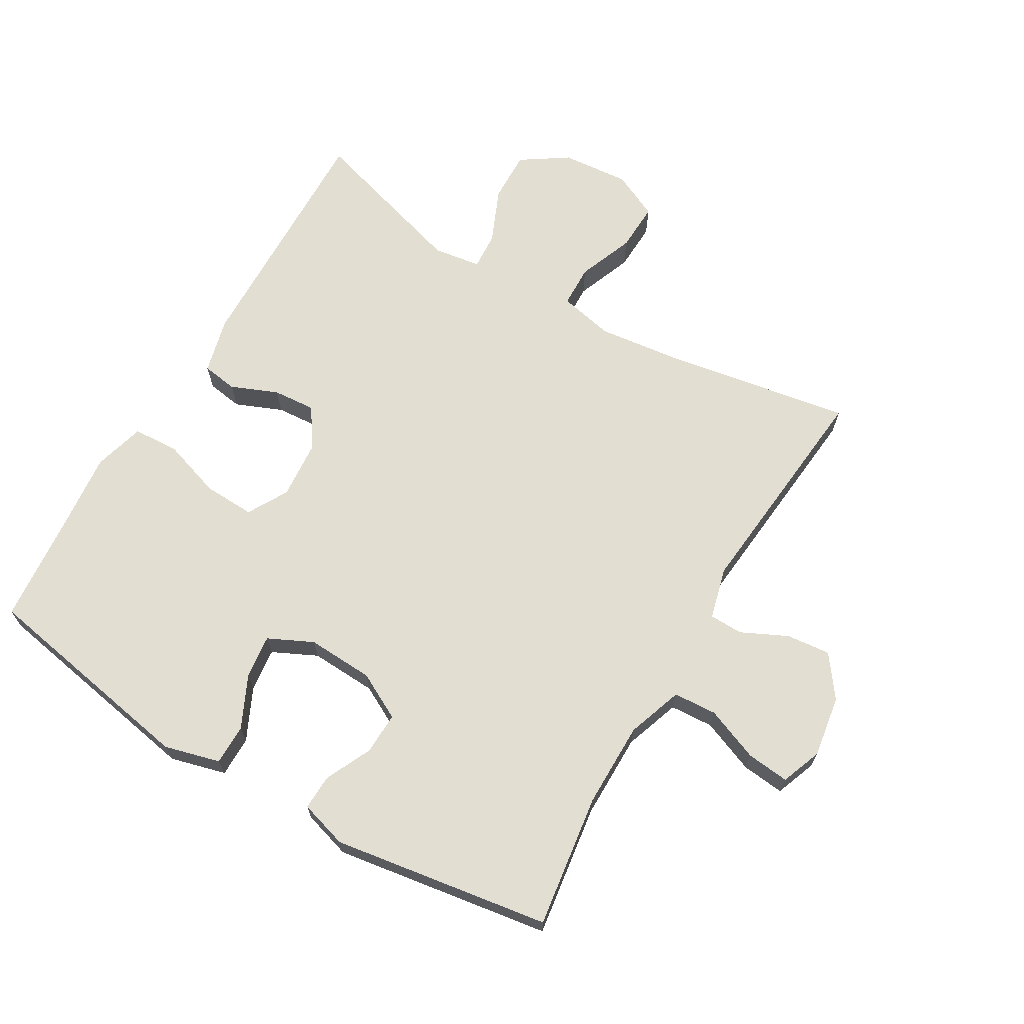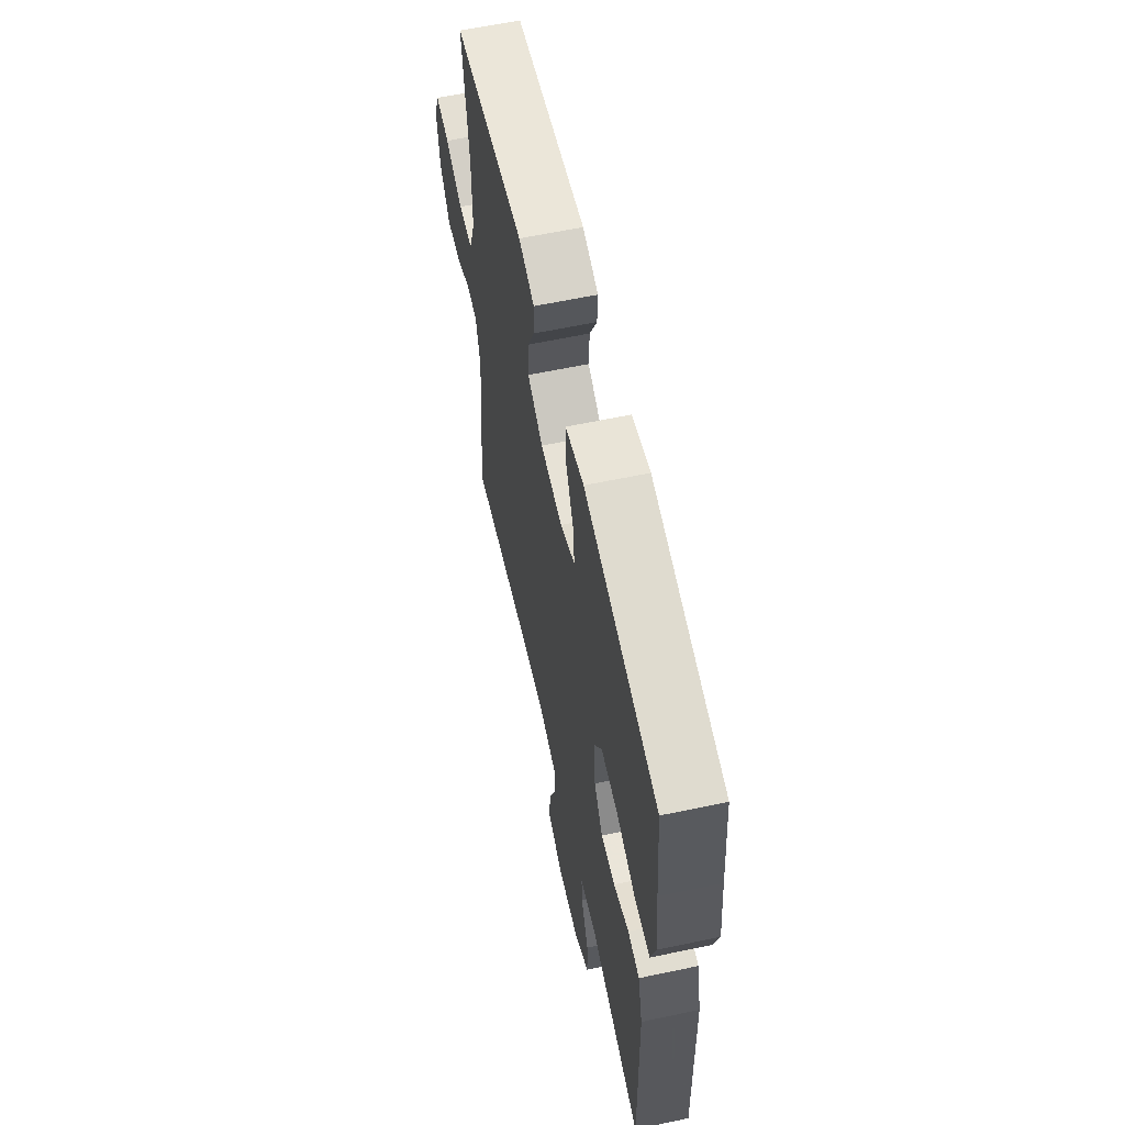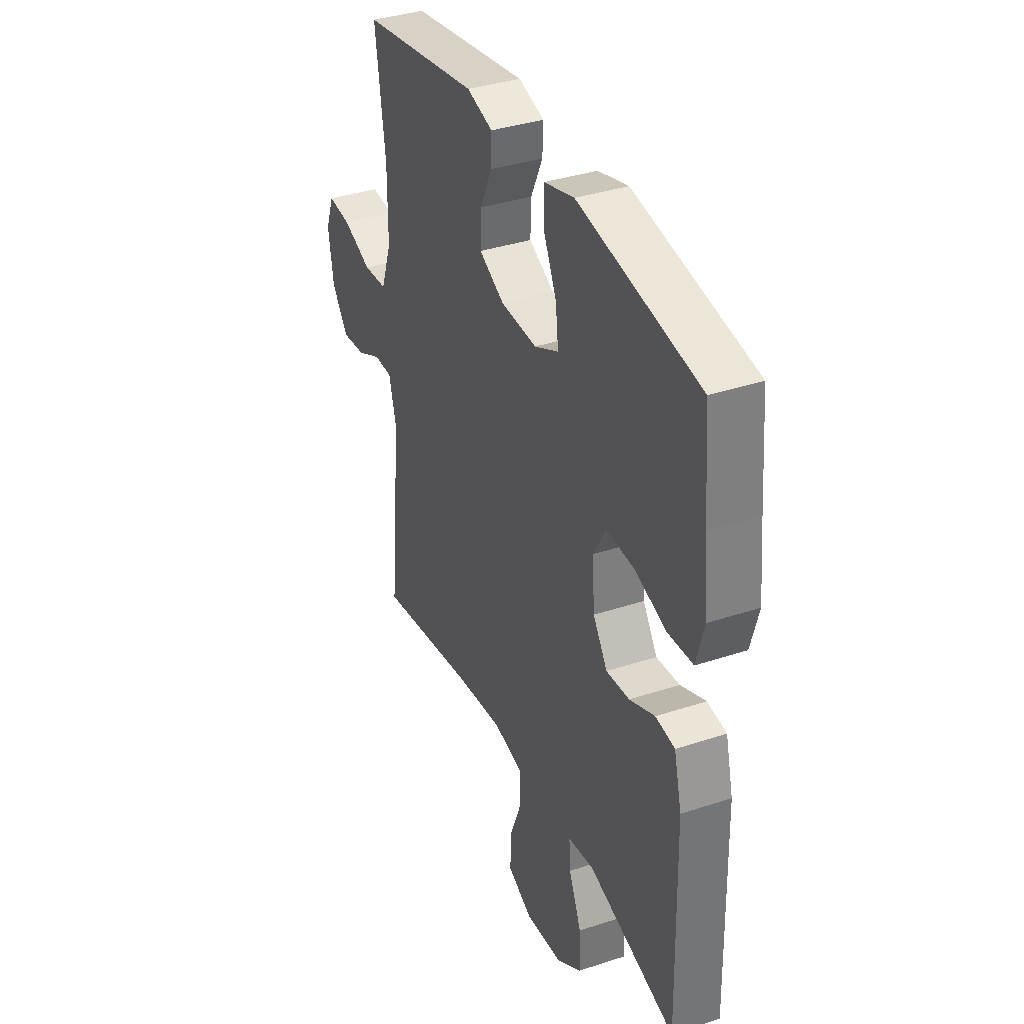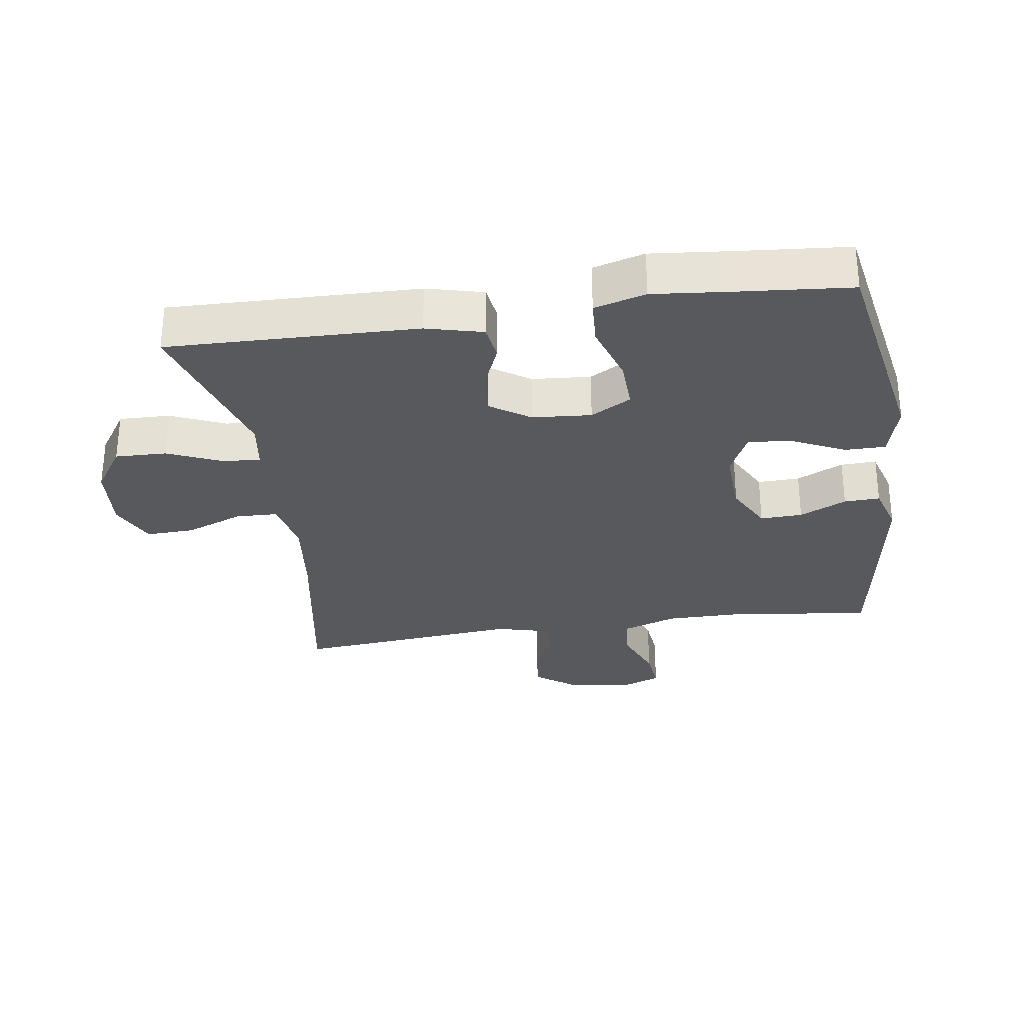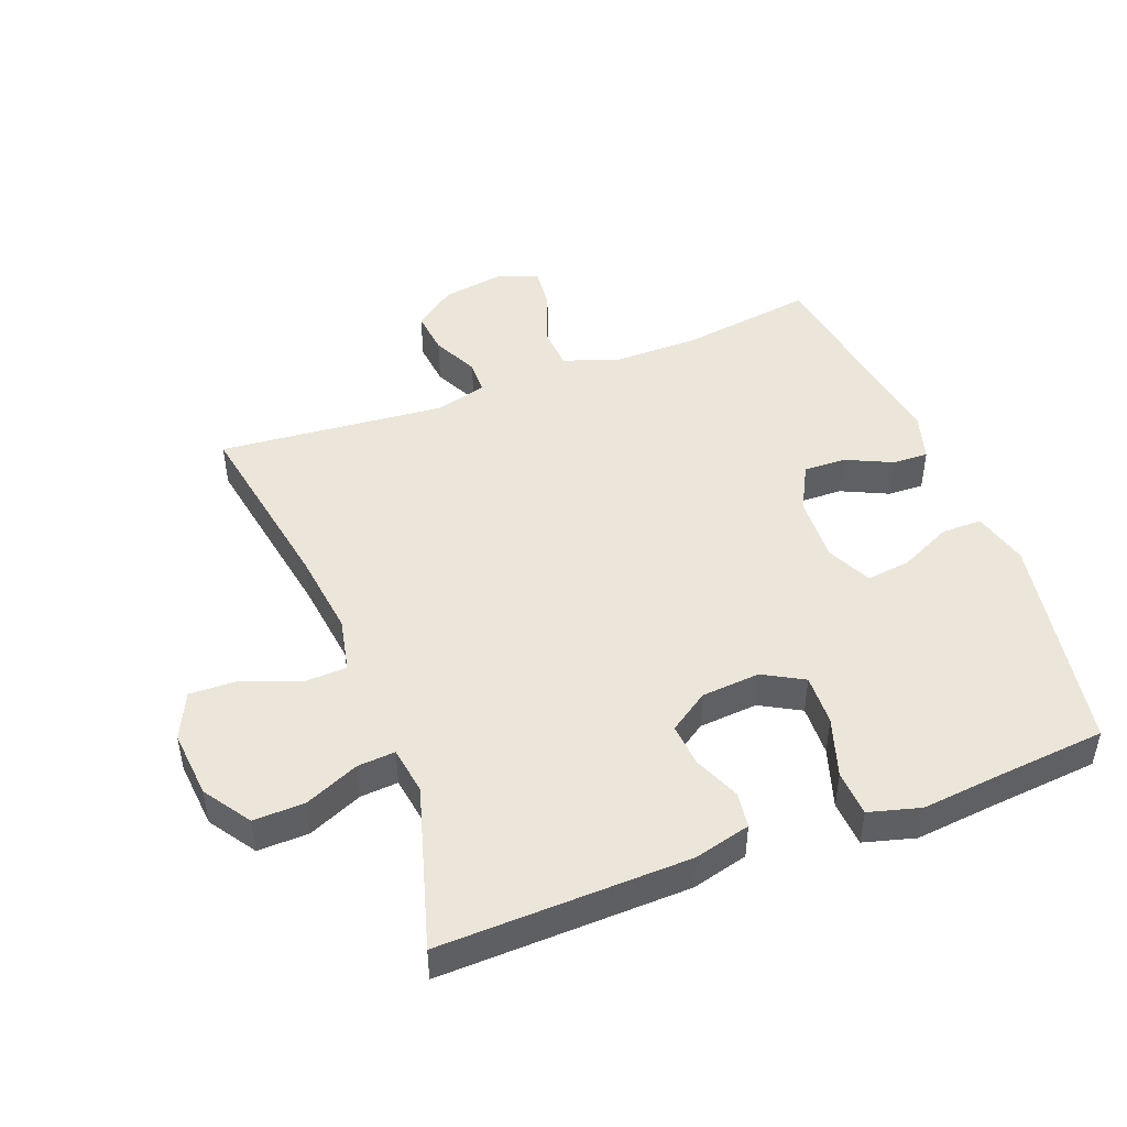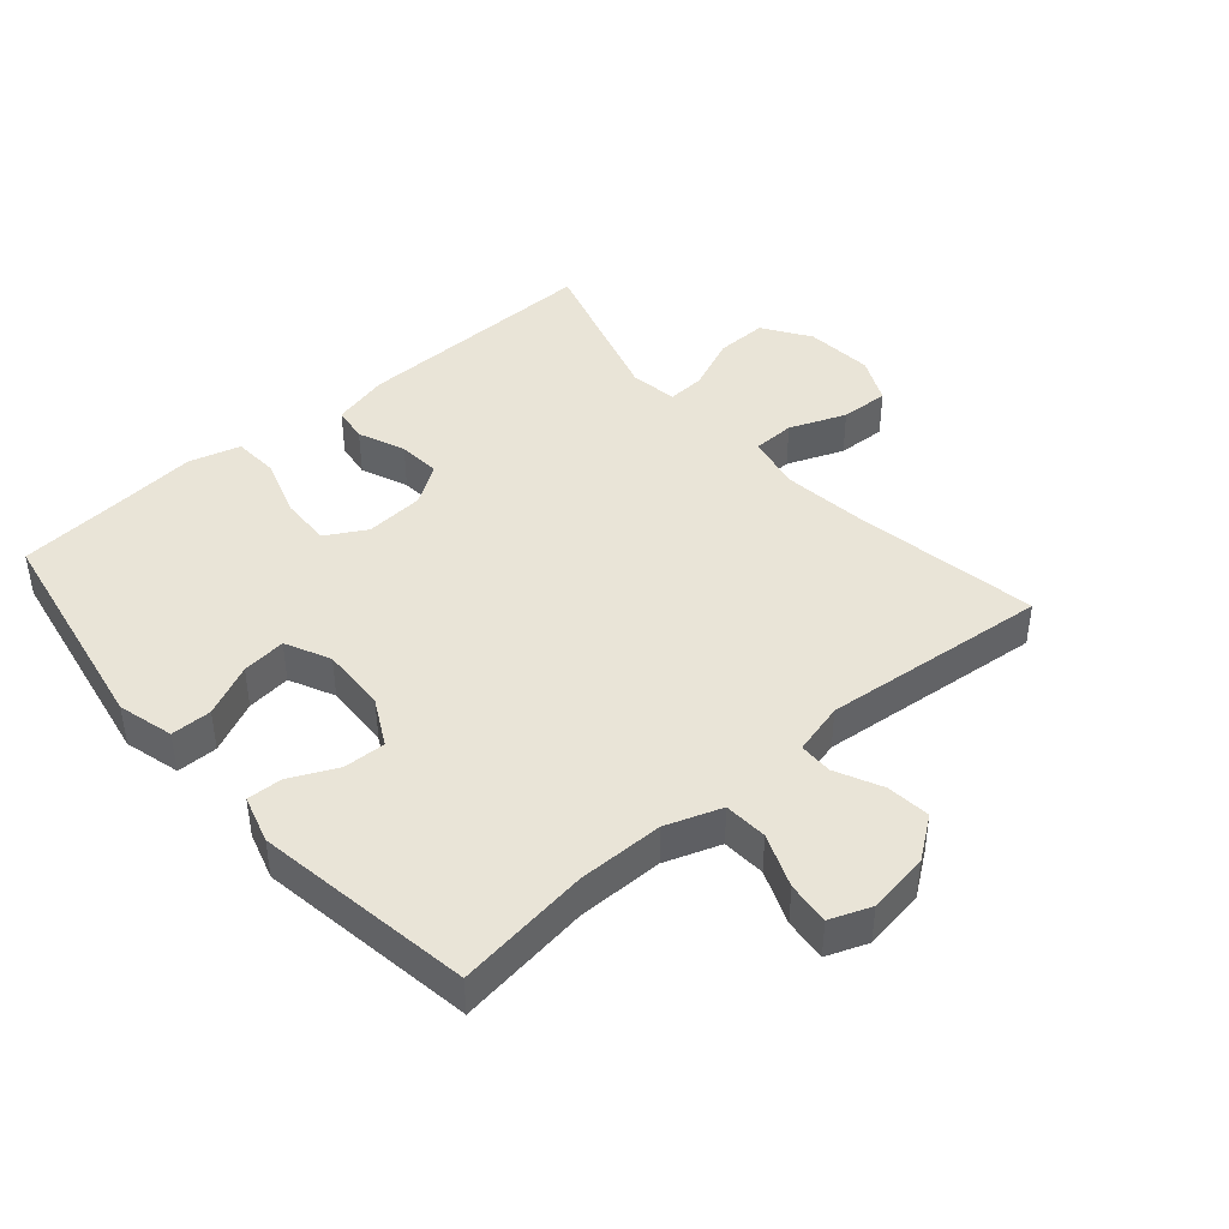
<metadata>
{"format":"obj","ext":"obj","renderer":"f3d","projection":"perspective","resolution":1024,"background":"white","views":[{"elev":67.7,"azim":30.4,"up":"+Y"},{"elev":61.0,"azim":-102.2,"up":"+Z"},{"elev":36.4,"azim":-113.3,"up":"+Z"},{"elev":-29.9,"azim":-81.6,"up":"+Y"},{"elev":47.0,"azim":-111.1,"up":"+Y"},{"elev":42.9,"azim":49.2,"up":"+Y"}]}
</metadata>
<code>
v -0.5 0.07 -0.5
v -0.491 0.07 -0.116
v -0.469 0.07 -0.029
v -0.414 0.07 -0.021
v -0.342 0.07 -0.051
v -0.276 0.07 -0.056
v -0.235 0.07 0.005
v -0.228 0.07 0.096
v -0.263 0.07 0.158
v -0.342 0.07 0.155
v -0.434 0.07 0.125
v -0.505 0.07 0.129
v -0.527 0.07 0.208
v -0.515 0.07 0.329
v -0.5 0.07 0.5
v -0.156 0.07 0.562
v -0.07 0.07 0.539
v -0.07 0.07 0.476
v -0.108 0.07 0.396
v -0.116 0.07 0.328
v -0.047 0.07 0.295
v 0.056 0.07 0.3
v 0.128 0.07 0.338
v 0.126 0.07 0.403
v 0.092 0.07 0.475
v 0.09 0.07 0.53
v 0.164 0.07 0.552
v 0.5 0.07 0.5
v 0.471 0.07 0.294
v 0.471 0.07 0.162
v 0.501 0.07 0.076
v 0.568 0.07 0.072
v 0.651 0.07 0.105
v 0.717 0.07 0.112
v 0.741 0.07 0.049
v 0.726 0.07 -0.046
v 0.679 0.07 -0.11
v 0.611 0.07 -0.103
v 0.54 0.07 -0.069
v 0.488 0.07 -0.07
v 0.467 0.07 -0.15
v 0.5 0.07 -0.5
v 0.214 0.07 -0.451
v 0.082 0.07 -0.435
v -0.003 0.07 -0.453
v -0.005 0.07 -0.518
v 0.029 0.07 -0.605
v 0.032 0.07 -0.68
v -0.04 0.07 -0.714
v -0.145 0.07 -0.705
v -0.217 0.07 -0.657
v -0.215 0.07 -0.578
v -0.179 0.07 -0.494
v -0.175 0.07 -0.436
v -0.249 0.07 -0.425
v -0.5 0 -0.5
v -0.491 0 -0.116
v -0.469 0 -0.029
v -0.414 0 -0.021
v -0.342 0 -0.051
v -0.276 0 -0.056
v -0.235 0 0.005
v -0.228 0 0.096
v -0.263 0 0.158
v -0.342 0 0.155
v -0.434 0 0.125
v -0.505 0 0.129
v -0.527 0 0.208
v -0.515 0 0.329
v -0.5 0 0.5
v -0.156 0 0.562
v -0.07 0 0.539
v -0.07 0 0.476
v -0.108 0 0.396
v -0.116 0 0.328
v -0.047 0 0.295
v 0.056 0 0.3
v 0.128 0 0.338
v 0.126 0 0.403
v 0.092 0 0.475
v 0.09 0 0.53
v 0.164 0 0.552
v 0.5 0 0.5
v 0.471 0 0.294
v 0.471 0 0.162
v 0.501 0 0.076
v 0.568 0 0.072
v 0.651 0 0.105
v 0.717 0 0.112
v 0.741 0 0.049
v 0.726 0 -0.046
v 0.679 0 -0.11
v 0.611 0 -0.103
v 0.54 0 -0.069
v 0.488 0 -0.07
v 0.467 0 -0.15
v 0.5 0 -0.5
v 0.214 0 -0.451
v 0.082 0 -0.435
v -0.003 0 -0.453
v -0.005 0 -0.518
v 0.029 0 -0.605
v 0.032 0 -0.68
v -0.04 0 -0.714
v -0.145 0 -0.705
v -0.217 0 -0.657
v -0.215 0 -0.578
v -0.179 0 -0.494
v -0.175 0 -0.436
v -0.249 0 -0.425
f 50 51 52 53
f 50 53 54
f 49 50 54
f 46 47 48 49
f 45 46 49 54
f 44 45 54 55
f 41 42 43
f 40 41 43 44
f 36 37 38 39
f 36 39 40
f 35 36 40
f 32 33 34 35
f 31 32 35 40
f 30 31 40 44
f 26 27 28 29
f 24 25 26 29
f 23 24 29 30
f 22 23 30 44
f 16 17 18 19
f 14 15 16 19
f 14 19 20
f 13 14 20 21
f 10 11 12 13
f 9 10 13 21
f 2 3 4 5
f 55 1 2 5
f 55 5 6
f 44 55 6 7
f 22 44 7 8
f 8 9 21 22
f 108 107 106 105
f 109 108 105
f 109 105 104
f 104 103 102 101
f 109 104 101 100
f 110 109 100 99
f 98 97 96
f 99 98 96 95
f 94 93 92 91
f 95 94 91
f 95 91 90
f 90 89 88 87
f 95 90 87 86
f 99 95 86 85
f 84 83 82 81
f 84 81 80 79
f 85 84 79 78
f 99 85 78 77
f 74 73 72 71
f 74 71 70 69
f 75 74 69
f 76 75 69 68
f 68 67 66 65
f 76 68 65 64
f 60 59 58 57
f 60 57 56 110
f 61 60 110
f 62 61 110 99
f 63 62 99 77
f 77 76 64 63
f 1 56 57 2
f 2 57 58 3
f 3 58 59 4
f 4 59 60 5
f 5 60 61 6
f 6 61 62 7
f 7 62 63 8
f 8 63 64 9
f 9 64 65 10
f 10 65 66 11
f 11 66 67 12
f 12 67 68 13
f 13 68 69 14
f 14 69 70 15
f 15 70 71 16
f 16 71 72 17
f 17 72 73 18
f 18 73 74 19
f 19 74 75 20
f 20 75 76 21
f 21 76 77 22
f 22 77 78 23
f 23 78 79 24
f 24 79 80 25
f 25 80 81 26
f 26 81 82 27
f 27 82 83 28
f 28 83 84 29
f 29 84 85 30
f 30 85 86 31
f 31 86 87 32
f 32 87 88 33
f 33 88 89 34
f 34 89 90 35
f 35 90 91 36
f 36 91 92 37
f 37 92 93 38
f 38 93 94 39
f 39 94 95 40
f 40 95 96 41
f 41 96 97 42
f 42 97 98 43
f 43 98 99 44
f 44 99 100 45
f 45 100 101 46
f 46 101 102 47
f 47 102 103 48
f 48 103 104 49
f 49 104 105 50
f 50 105 106 51
f 51 106 107 52
f 52 107 108 53
f 53 108 109 54
f 54 109 110 55
f 55 110 56 1

</code>
